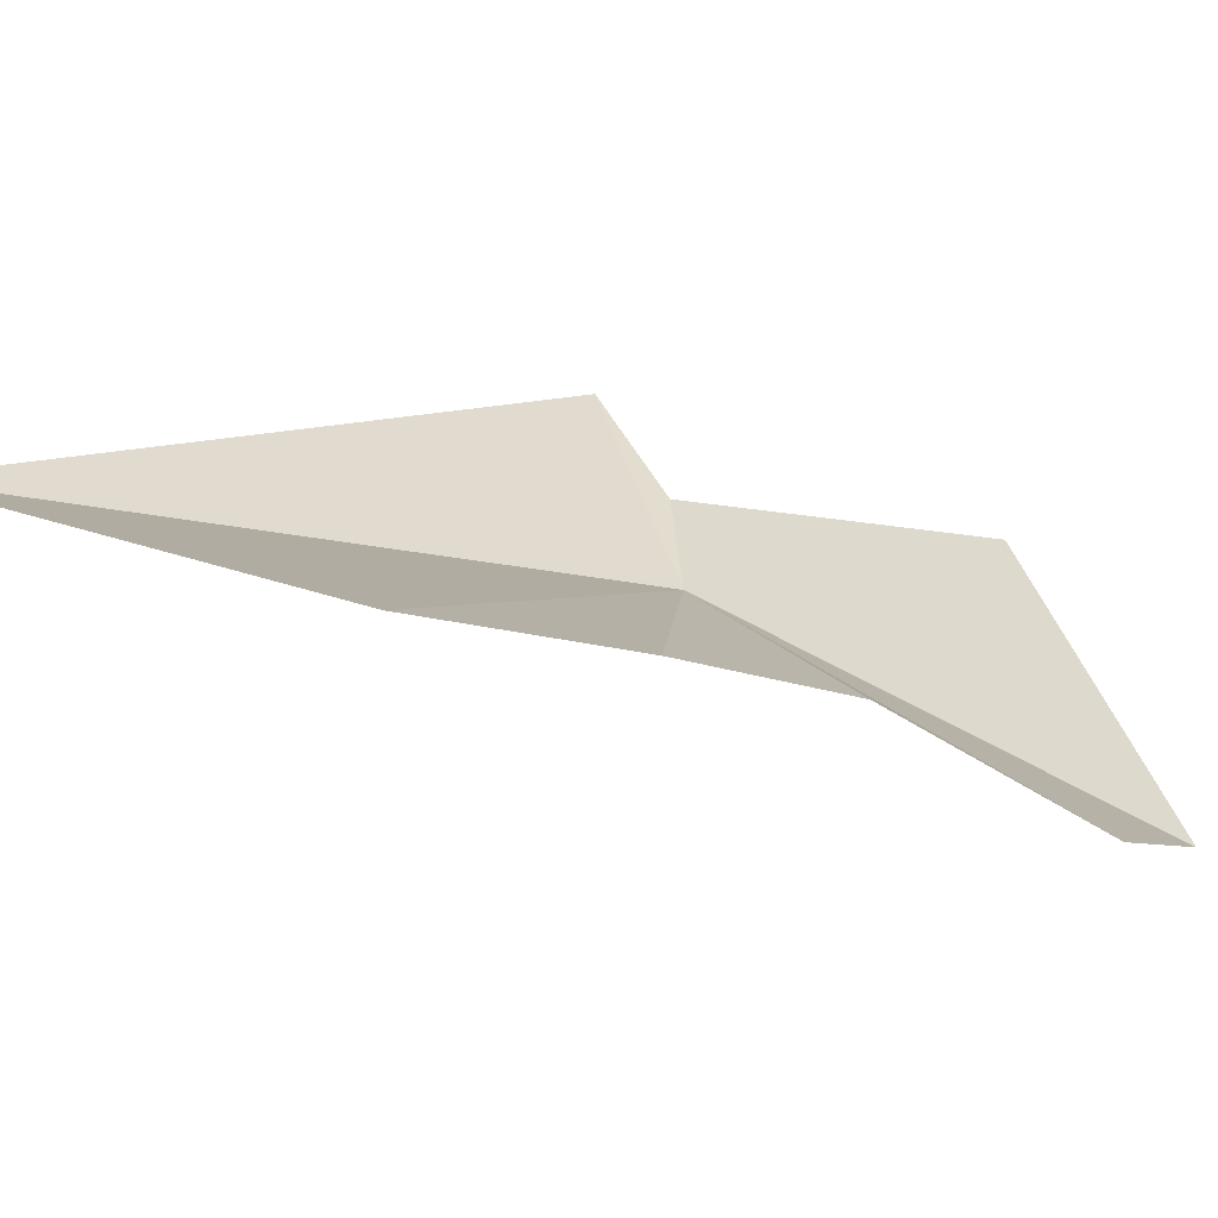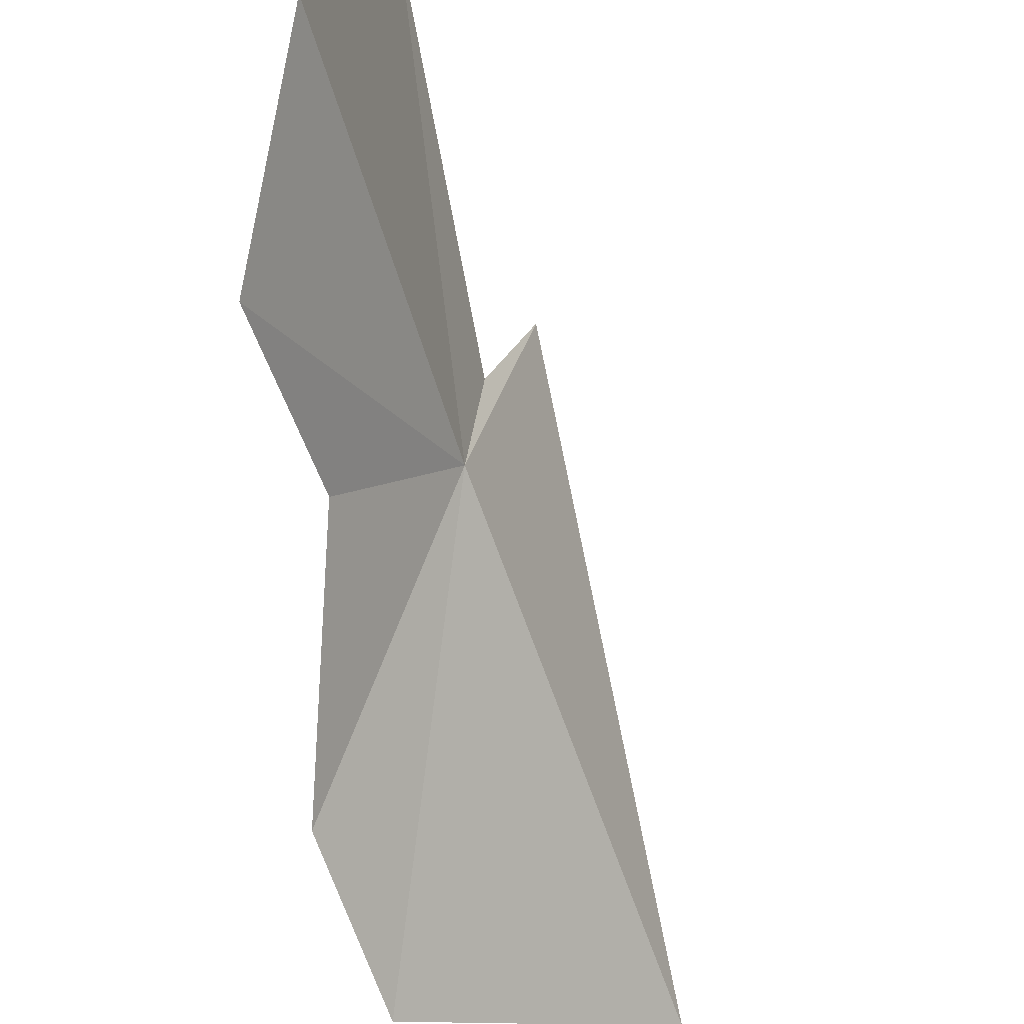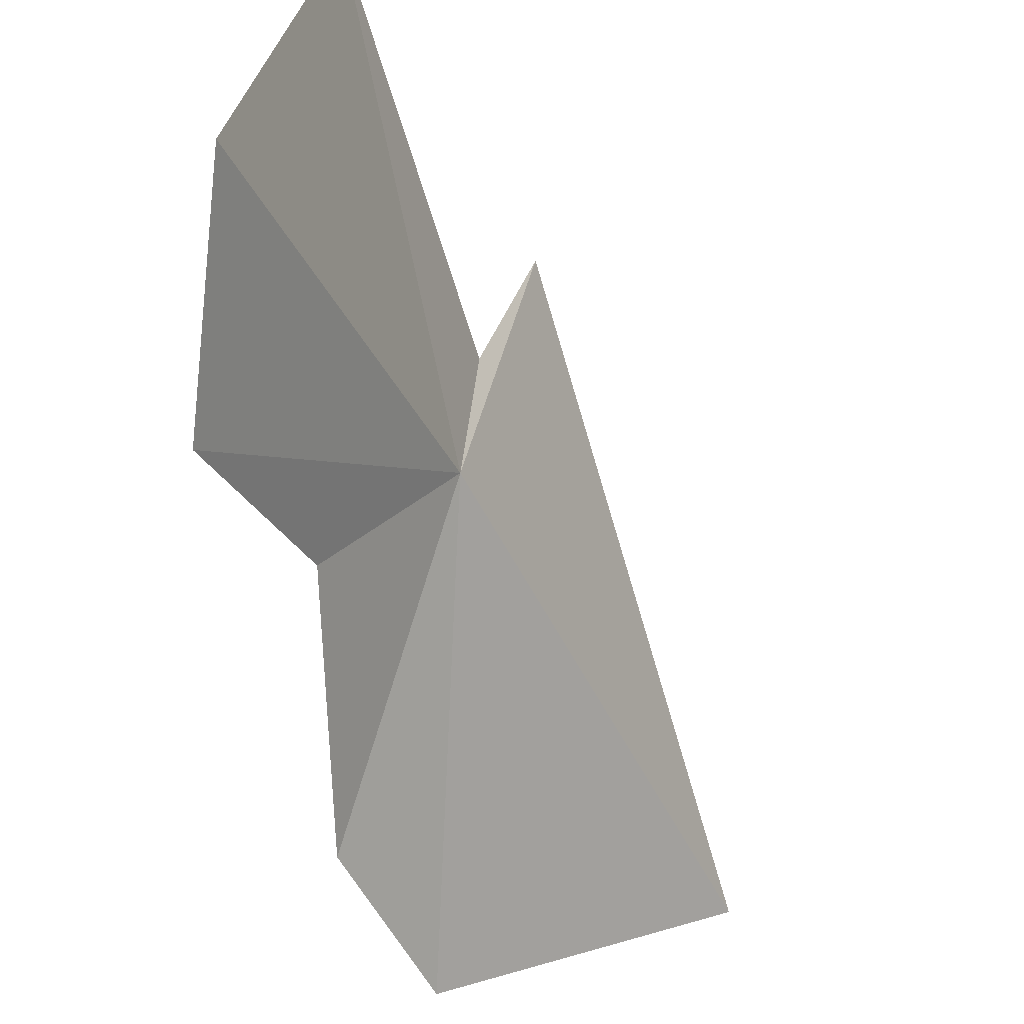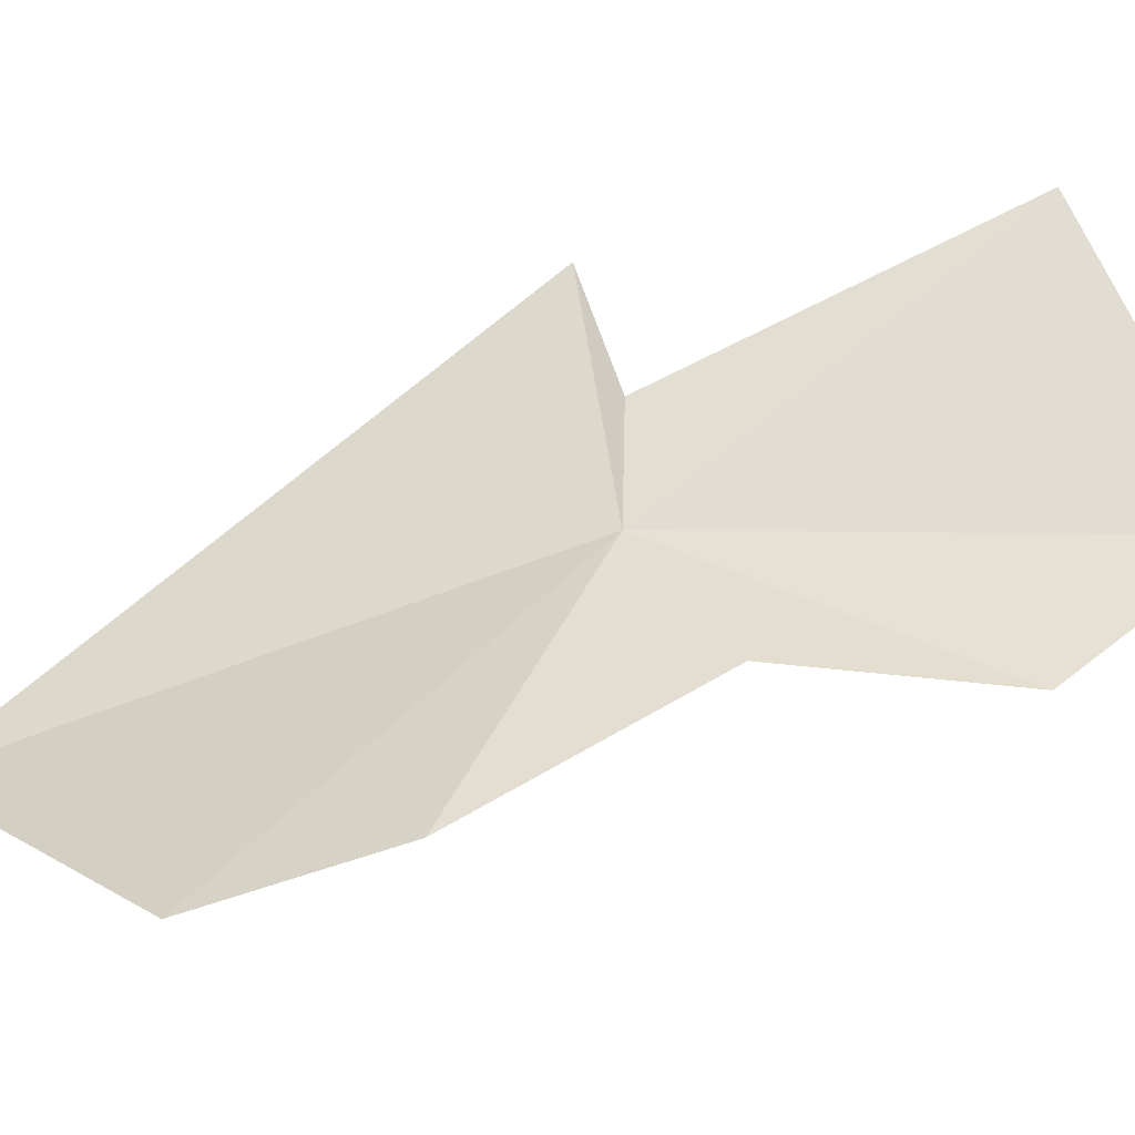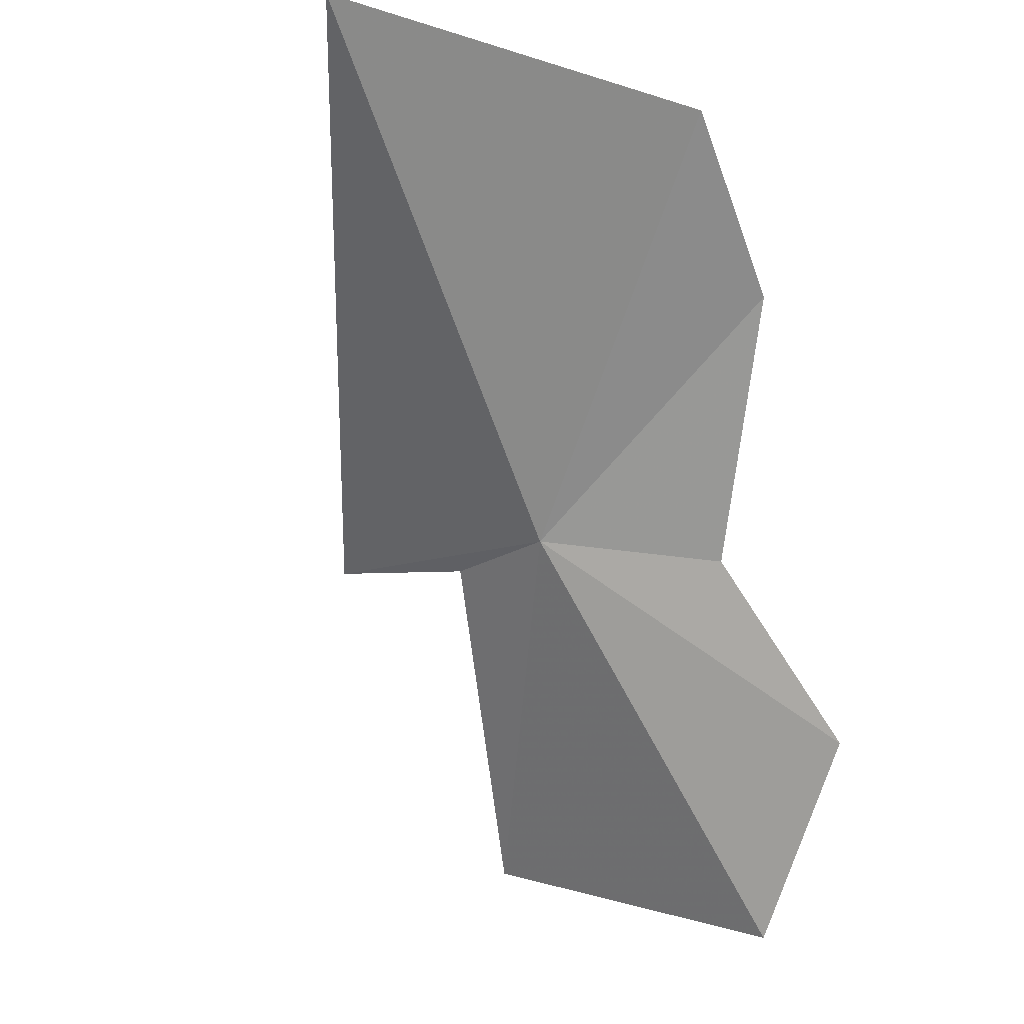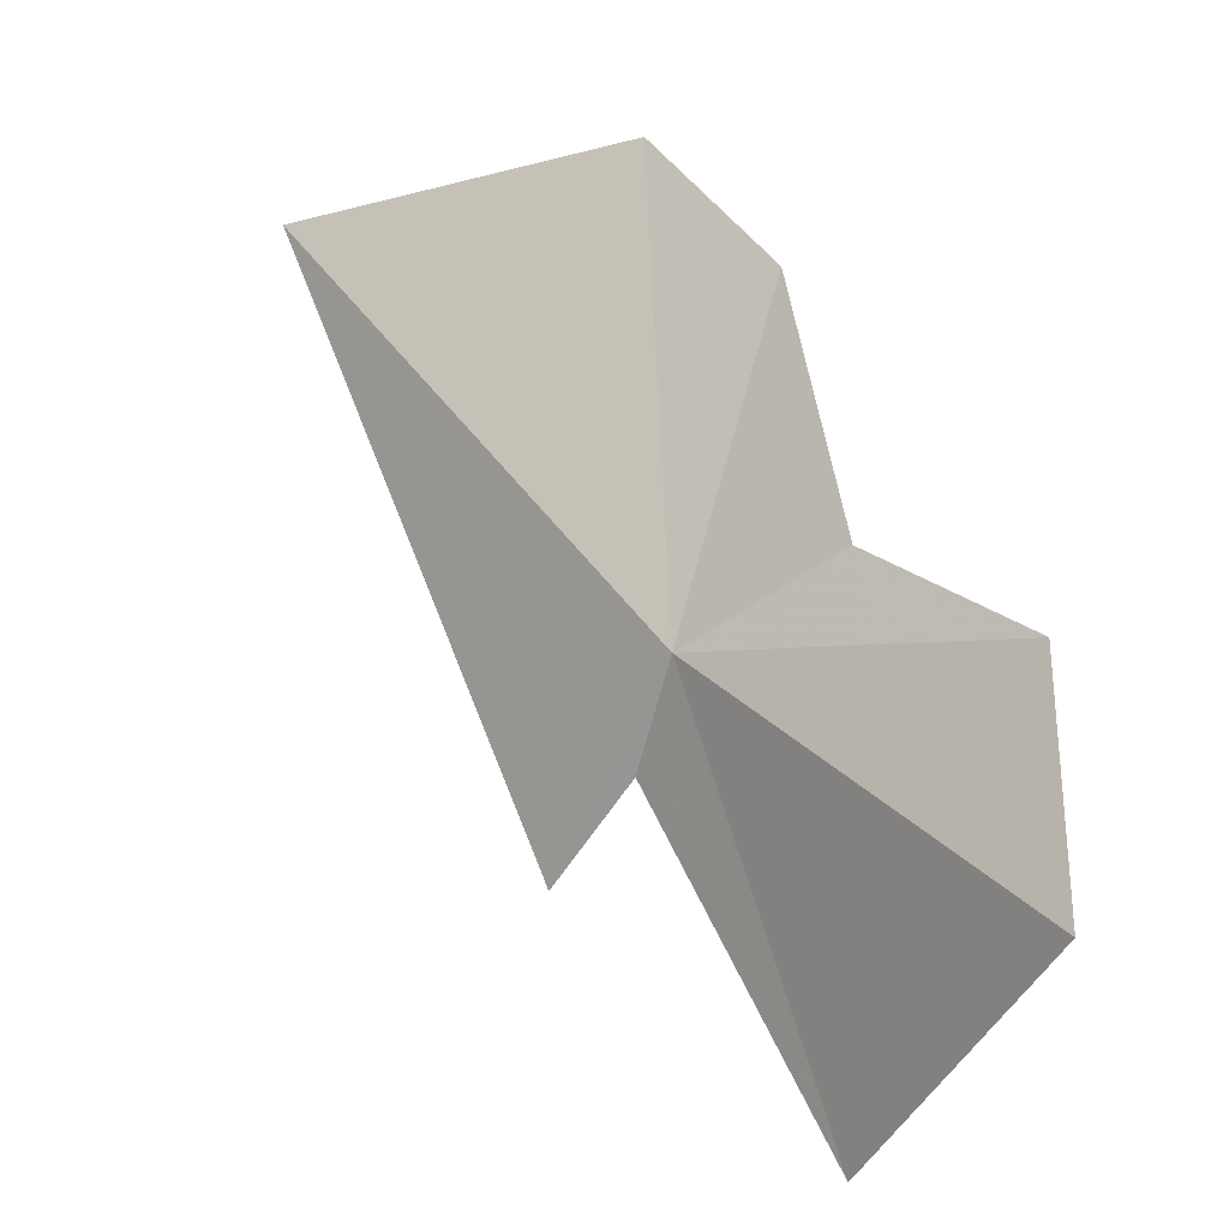
<metadata>
{"format":"obj","ext":"obj","renderer":"f3d","projection":"perspective","resolution":1024,"background":"white","views":[{"elev":-46.7,"azim":21.4,"up":"+Y"},{"elev":-50.9,"azim":158.2,"up":"+Y"},{"elev":-34.0,"azim":164.4,"up":"+Y"},{"elev":-18.6,"azim":59.1,"up":"+Y"},{"elev":-14.9,"azim":-38.2,"up":"+Z"},{"elev":-62.2,"azim":-8.4,"up":"+Z"}]}
</metadata>
<code>
v 17.88 21 6.742
v 17.28 18.19 9.627
v 14.6 19.56 10.35
v 18.95 19.86 6.506
v 18.34 18.62 8.419
v 19.42 23.47 4.185
v 17.77 22 6.647
v 20.07 19.61 5.018
v 20.28 20.83 3.451
v 17.29 23.14 6.767
f 1 3 2
f 1 5 4
f 1 6 7
f 1 4 8
f 1 8 9
f 1 9 6
f 1 2 5
f 1 7 10
f 1 10 3

</code>
